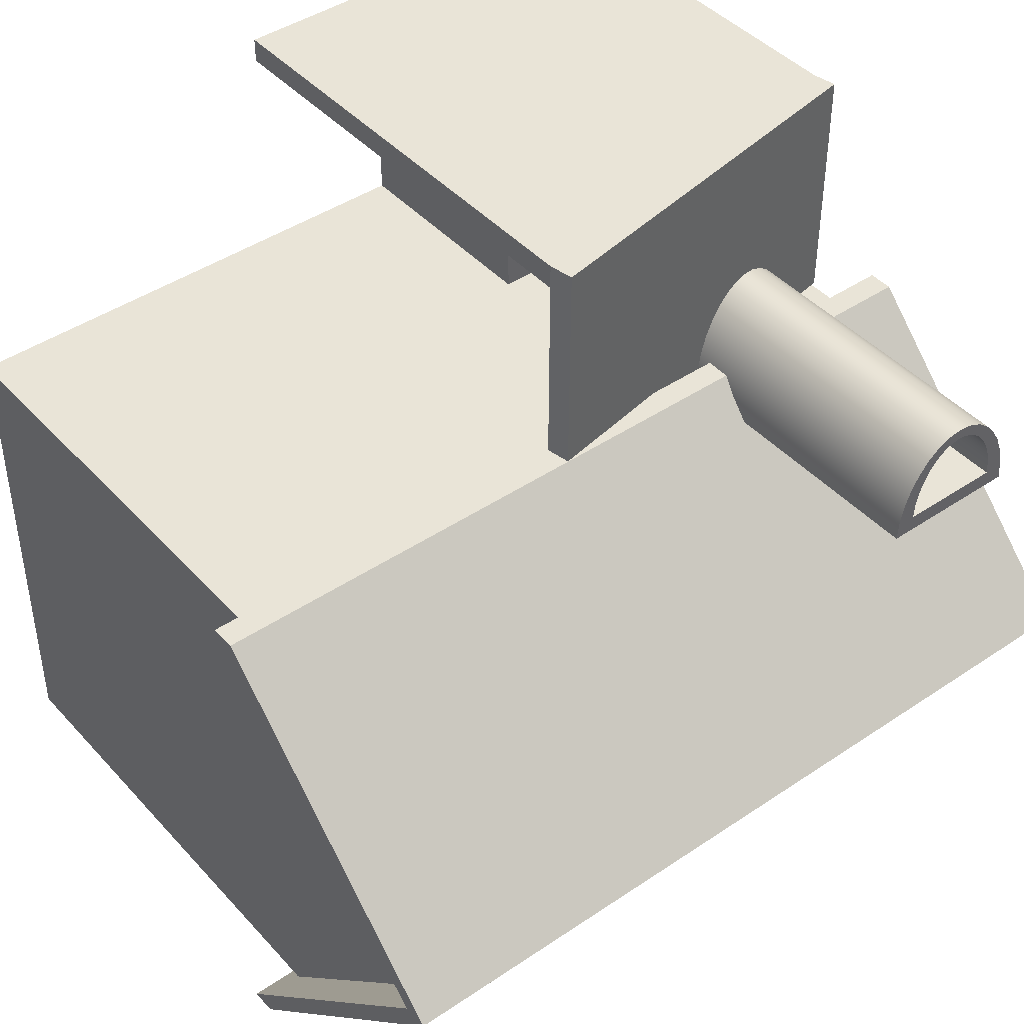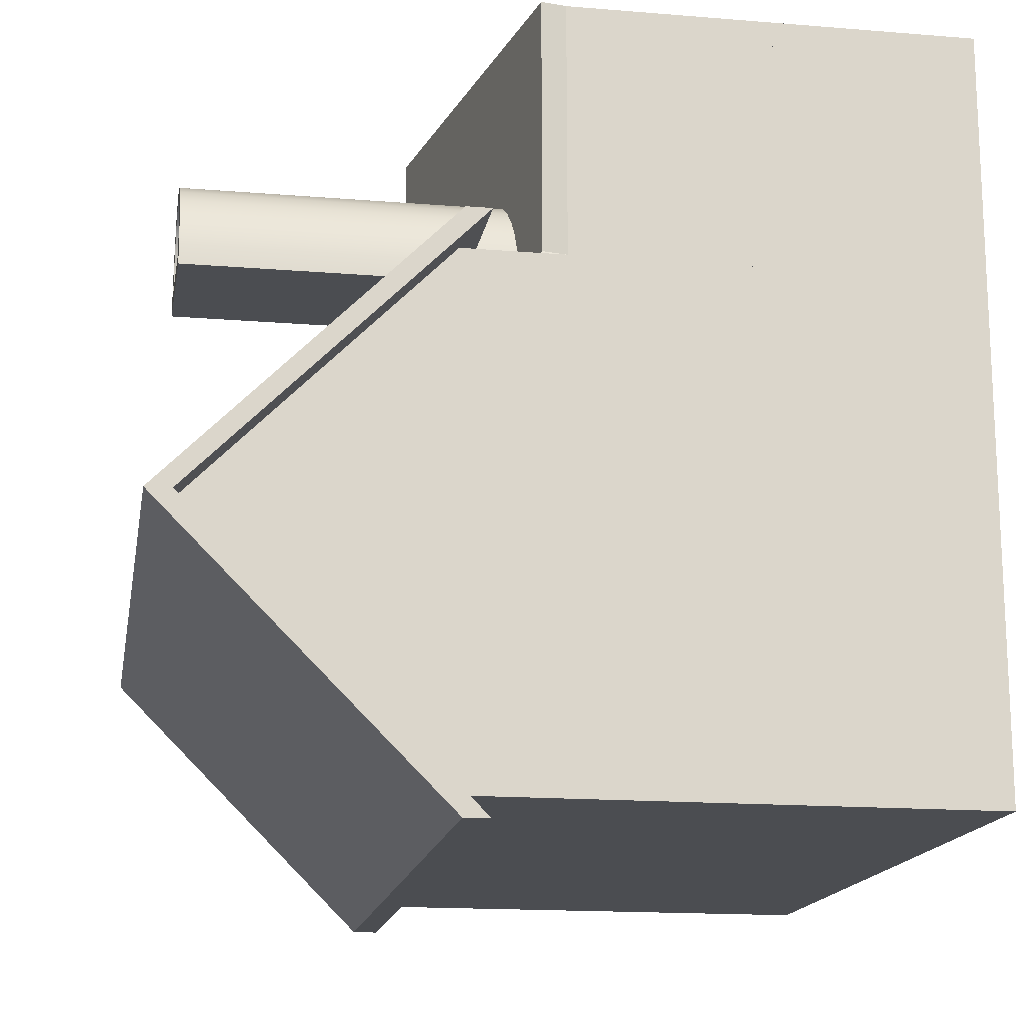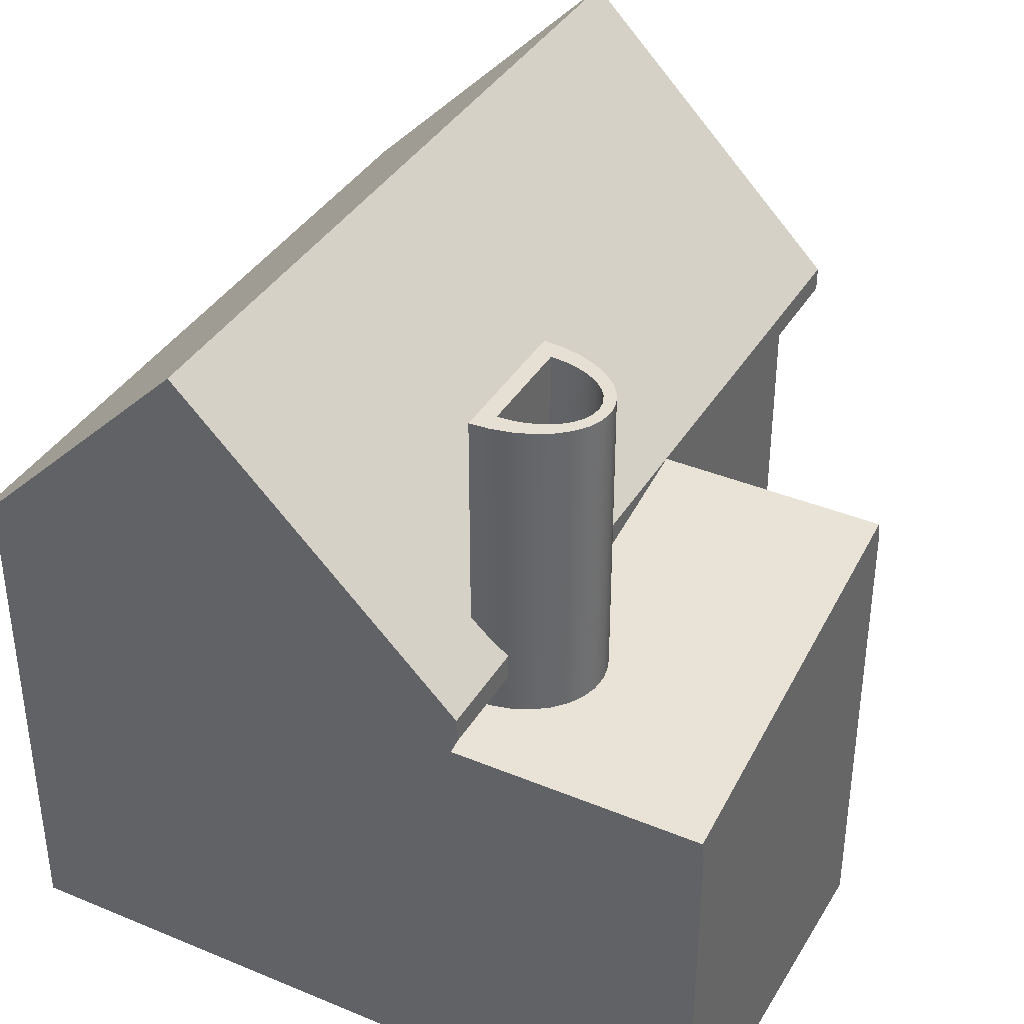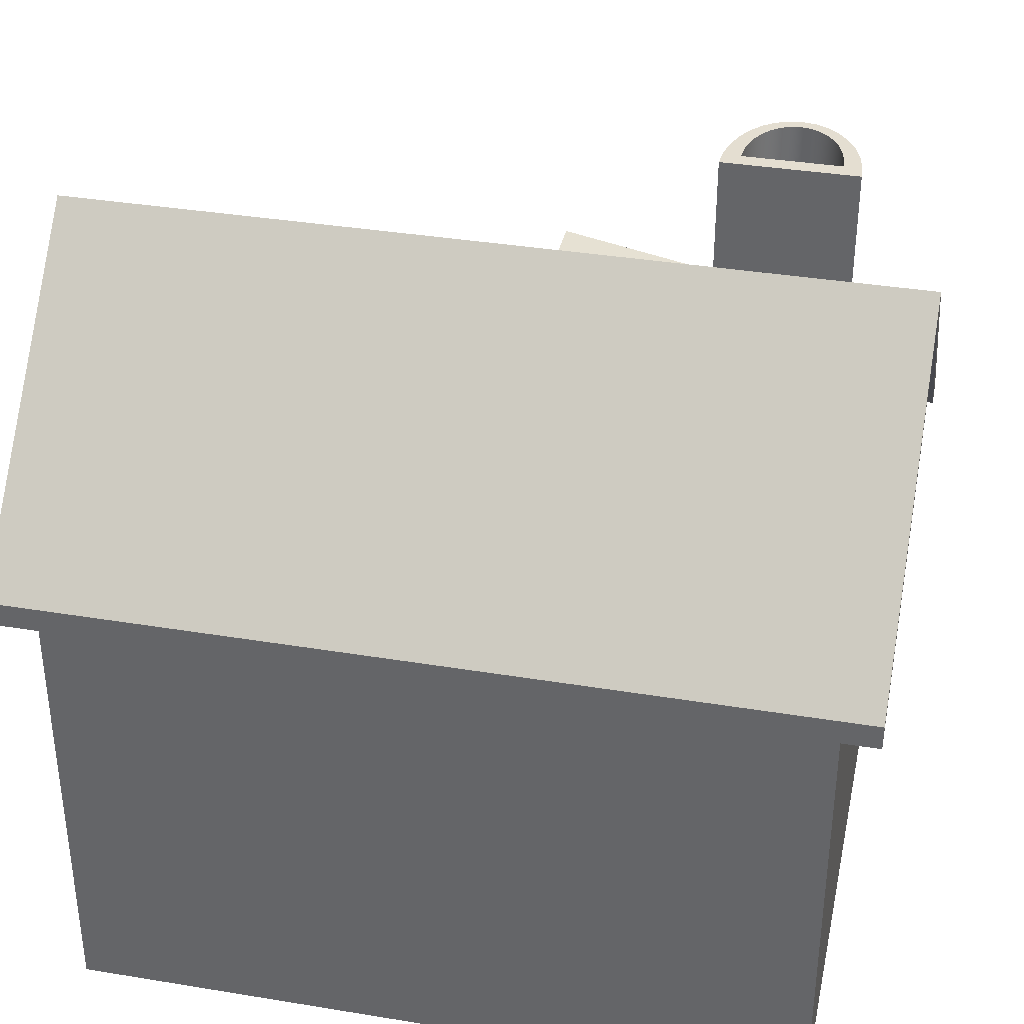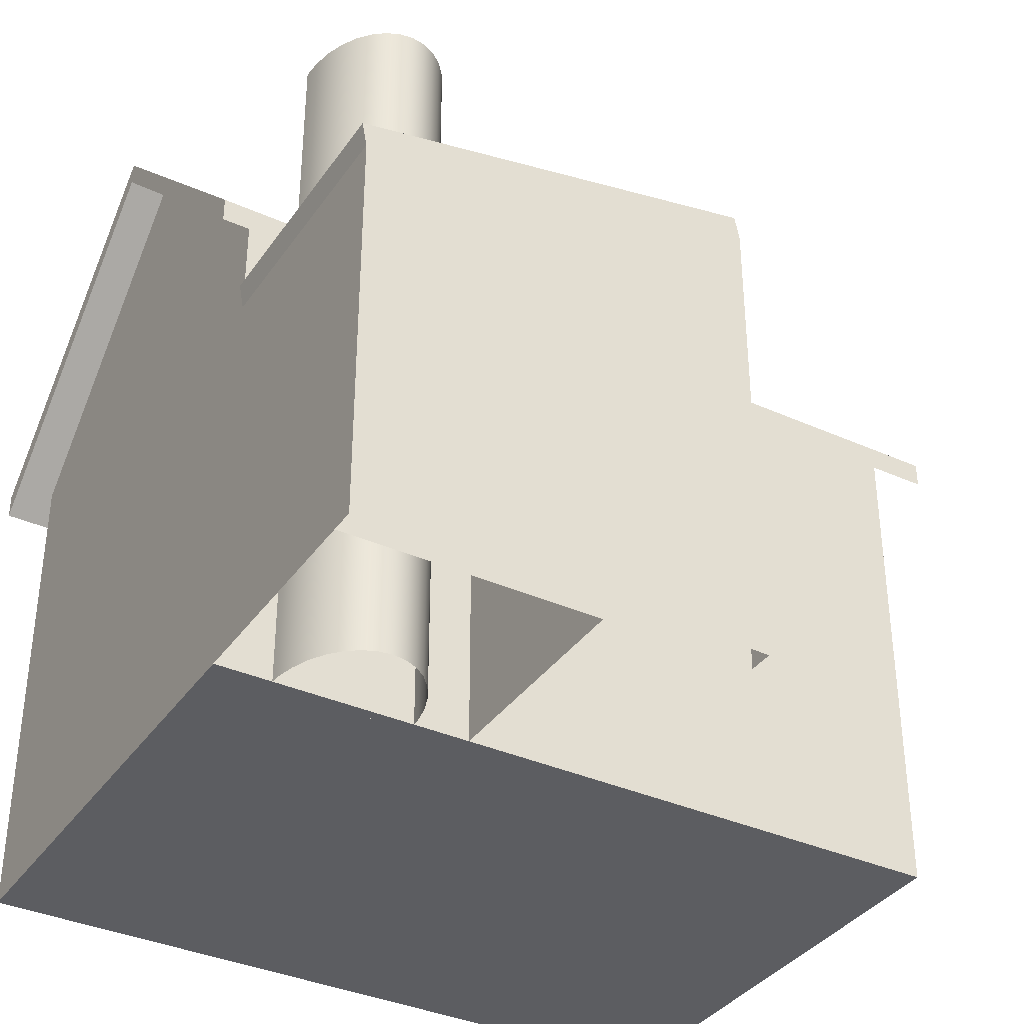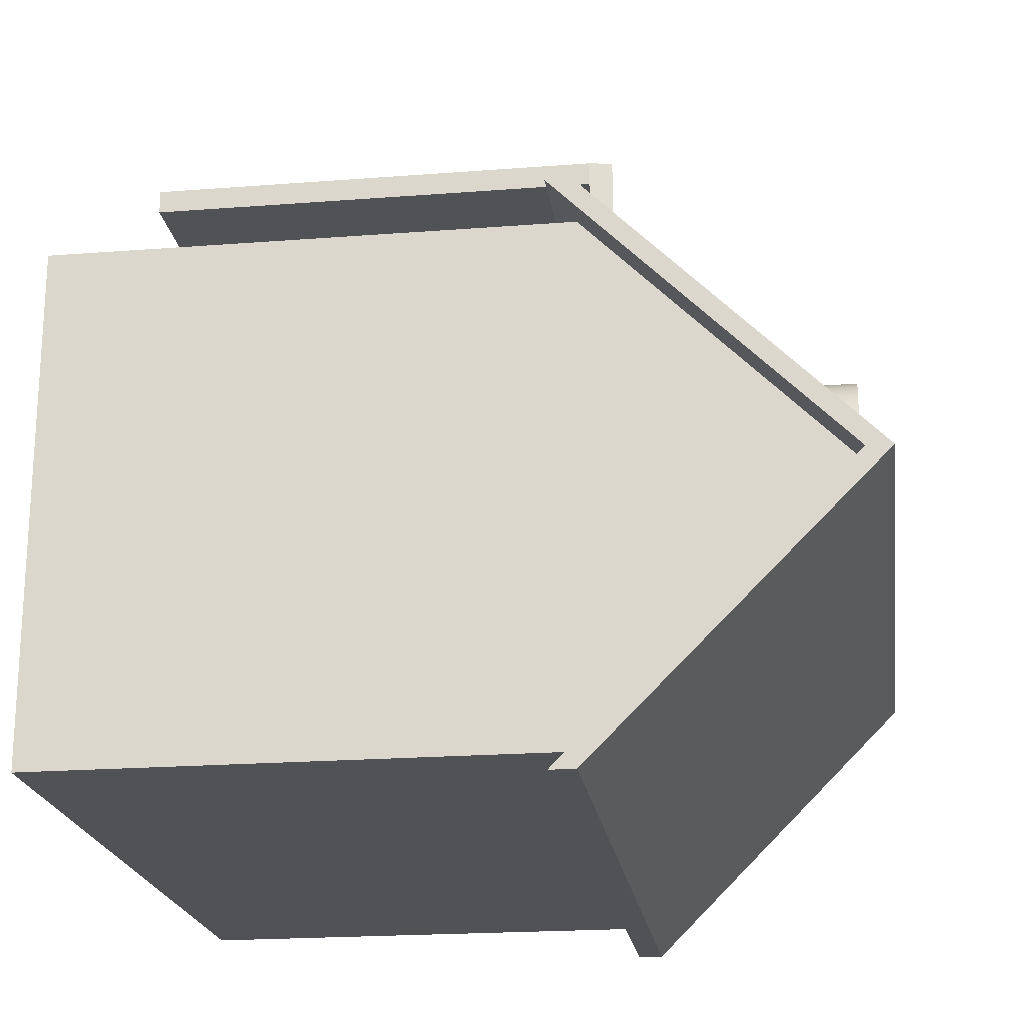
<metadata>
{"format":"obj","ext":"obj","renderer":"f3d","projection":"perspective","resolution":1024,"background":"white","views":[{"elev":43.5,"azim":141.4,"up":"+Z"},{"elev":-16.0,"azim":-99.7,"up":"+Z"},{"elev":38.0,"azim":-62.2,"up":"+Y"},{"elev":36.5,"azim":-167.9,"up":"+Y"},{"elev":-36.4,"azim":-30.4,"up":"+Y"},{"elev":-20.7,"azim":98.0,"up":"+Z"}]}
</metadata>
<code>
o BBakery
v 0.35 1.9 2.6
v 0.35 3 1.5
v 3.65 1.9 2.6
v 3.65 3 1.5
v 3.65 1.9 0.4
v 0.35 1.9 0.4
v 3.65 1.9 0.4
v 0.35 1.9 0.4
v 3.65 1.9 0.4
v 0.35 1.9 2.6
v 3.65 1.9 2.6
v 0.35 1.9 2.6
v 3.65 3 1.5
v 3.65 1.9 2.6
v 0.35 3 1.5
v 0.35 3 1.5
v 0.35 1.9 0.4
v 3.65 2 0.4
v 0.35 2 2.6
v 3.65 3 1.5
v 3.65 3.1 1.5
v 0.35 3.1 1.5
v 3.65 2 2.6
v 0.35 2 0.4
v 3.5 -0 0.5
v 3.5 -0 2.5
v 0.5 -0 0.5
v 3.5 2 0.5
v 3.5 2 2.5
v 0.5 -0 2.5
v 0.5 2 2.5
v 0.5 2 0.5
v 3.5 3 1.5
v 0.5 3 1.5
v 1.28 -0 2.458
v 1.28 3 2.458
v 1.275 -0 2.536
v 1.275 3 2.536
v 1.259 -0 2.611
v 1.259 3 2.611
v 1.233 -0 2.681
v 1.233 3 2.681
v 1.198 -0 2.741
v 1.198 3 2.741
v 1.156 -0 2.791
v 1.156 3 2.791
v 1.107 -0 2.828
v 1.107 3 2.828
v 1.055 -1e-06 2.851
v 1.055 3 2.851
v 1 -1e-06 2.858
v 1 3 2.858
v 0.9454 -1e-06 2.851
v 0.9454 3 2.851
v 0.8928 -0 2.828
v 0.8928 3 2.828
v 0.8444 -0 2.791
v 0.8444 3 2.791
v 0.802 -0 2.741
v 0.802 3 2.741
v 0.7672 -0 2.681
v 0.7672 3 2.681
v 0.7413 -0 2.611
v 0.7413 3 2.611
v 0.7254 -0 2.536
v 0.7254 3 2.536
v 0.72 -0 2.458
v 0.72 3 2.458
v 1.202 3 2.525
v 1.198 3 2.581
v 1.186 3 2.635
v 1.168 3 2.685
v 1.143 3 2.729
v 1.112 3 2.765
v 1.077 3 2.791
v 1.039 3 2.808
v 1 3 2.813
v 0.9607 3 2.808
v 0.9229 3 2.791
v 0.888 3 2.765
v 0.8574 3 2.729
v 0.8324 3 2.685
v 0.8137 3 2.635
v 0.8023 3 2.581
v 0.7984 3 2.525
v 1.202 2.1 2.525
v 1.198 2.1 2.581
v 1.186 2.1 2.635
v 1.168 2.1 2.685
v 1.143 2.1 2.729
v 1.112 2.1 2.765
v 1.077 2.1 2.791
v 1.039 2.1 2.808
v 1 2.1 2.813
v 0.9607 2.1 2.808
v 0.9229 2.1 2.791
v 0.888 2.1 2.765
v 0.8574 2.1 2.729
v 0.8324 2.1 2.685
v 0.8137 2.1 2.635
v 0.8023 2.1 2.581
v 0.7984 2.1 2.525
v 2.1 1.9 3.5
v 2.1 1.9 2.5
v 0.5 1.6 2.5
v 0.5 1.6 3.5
v 2.1 -0 3.5
v 0.5 0 2.5
v 0.5 -0 3.5
v 1.5 0.9 3.4
v 1.5 0.9 2.5
v 0.5 0.9 2.5
v 0.5 0.9 3.4
v 1.5 0 3.4
v 1.5 0 2.5
v 2.082 1.998 3.5
v 2.082 1.998 2.5
v 0.4816 1.698 2.5
v 0.4816 1.698 3.5
v 2.1 1.9 3.4
v 0.5 1.6 3.4
v 2.1 -0 3.4
v 0.5 -0 3.4
f 25 26 27
f 25 28 26
f 26 29 30
f 30 31 27
f 28 25 32
f 26 30 27
f 28 33 26
f 33 29 26
f 29 31 30
f 31 34 27
f 34 32 27
f 25 27 32
f 106 105 109
f 120 122 123
f 107 122 103
f 109 107 103
f 105 108 109
f 121 120 123
f 122 120 103
f 106 109 103
f 1 2 3
f 3 2 4
f 4 2 5
f 5 2 6
f 7 8 9
f 10 11 12
f 11 13 14
f 15 10 16
f 2 1 15
f 3 4 11
f 1 3 10
f 5 6 7
f 4 5 13
f 6 2 8
f 9 17 18
f 12 14 19
f 14 20 21
f 16 12 22
f 13 7 20
f 8 15 17
f 19 23 22
f 23 21 22
f 21 18 22
f 18 24 22
f 20 9 21
f 17 16 22
f 8 17 9
f 13 20 14
f 10 12 16
f 1 10 15
f 4 13 11
f 3 11 10
f 6 8 7
f 5 7 13
f 2 15 8
f 17 24 18
f 14 23 19
f 23 14 21
f 12 19 22
f 7 9 20
f 15 16 17
f 9 18 21
f 24 17 22
f 105 106 118
f 116 117 119
f 103 104 116
f 106 103 119
f 106 119 118
f 117 118 119
f 104 117 116
f 103 116 119
f 11 14 12
f 68 36 67
f 38 36 70
f 60 58 80
f 44 42 73
f 66 64 83
f 50 48 76
f 56 54 78
f 40 38 71
f 62 60 81
f 68 66 84
f 46 44 74
f 52 50 77
f 36 68 69
f 58 56 79
f 42 40 72
f 64 62 82
f 48 46 75
f 54 52 77
f 69 85 86
f 93 95 94
f 111 110 115
f 110 111 113
f 36 35 67
f 36 69 70
f 81 60 80
f 42 72 73
f 84 66 83
f 48 75 76
f 79 56 78
f 38 70 71
f 82 62 81
f 85 68 84
f 44 73 74
f 50 76 77
f 68 85 69
f 80 58 79
f 40 71 72
f 83 64 82
f 46 74 75
f 78 54 77
f 85 102 86
f 86 102 87
f 102 101 87
f 101 100 87
f 87 100 88
f 100 99 88
f 88 99 89
f 99 98 89
f 89 98 90
f 90 98 91
f 98 97 91
f 97 96 91
f 95 93 92
f 96 95 91
f 95 92 91
f 110 114 115
f 111 112 113
f 35 36 37
f 37 38 39
f 39 40 41
f 41 42 43
f 43 44 45
f 45 46 47
f 47 48 49
f 49 50 51
f 51 52 53
f 53 54 55
f 55 56 57
f 57 58 59
f 59 60 61
f 61 62 63
f 63 64 65
f 65 66 67
f 76 75 93
f 85 84 102
f 74 73 91
f 72 71 89
f 83 82 100
f 70 69 87
f 81 80 98
f 79 78 96
f 77 76 94
f 75 74 92
f 73 72 90
f 84 83 101
f 71 70 88
f 82 81 99
f 80 79 97
f 78 77 95
f 36 38 37
f 38 40 39
f 40 42 41
f 42 44 43
f 44 46 45
f 46 48 47
f 48 50 49
f 50 52 51
f 52 54 53
f 54 56 55
f 56 58 57
f 58 60 59
f 60 62 61
f 62 64 63
f 64 66 65
f 66 68 67
f 75 92 93
f 84 101 102
f 73 90 91
f 71 88 89
f 82 99 100
f 69 86 87
f 80 97 98
f 78 95 96
f 76 93 94
f 74 91 92
f 72 89 90
f 83 100 101
f 70 87 88
f 81 98 99
f 79 96 97
f 77 94 95

</code>
